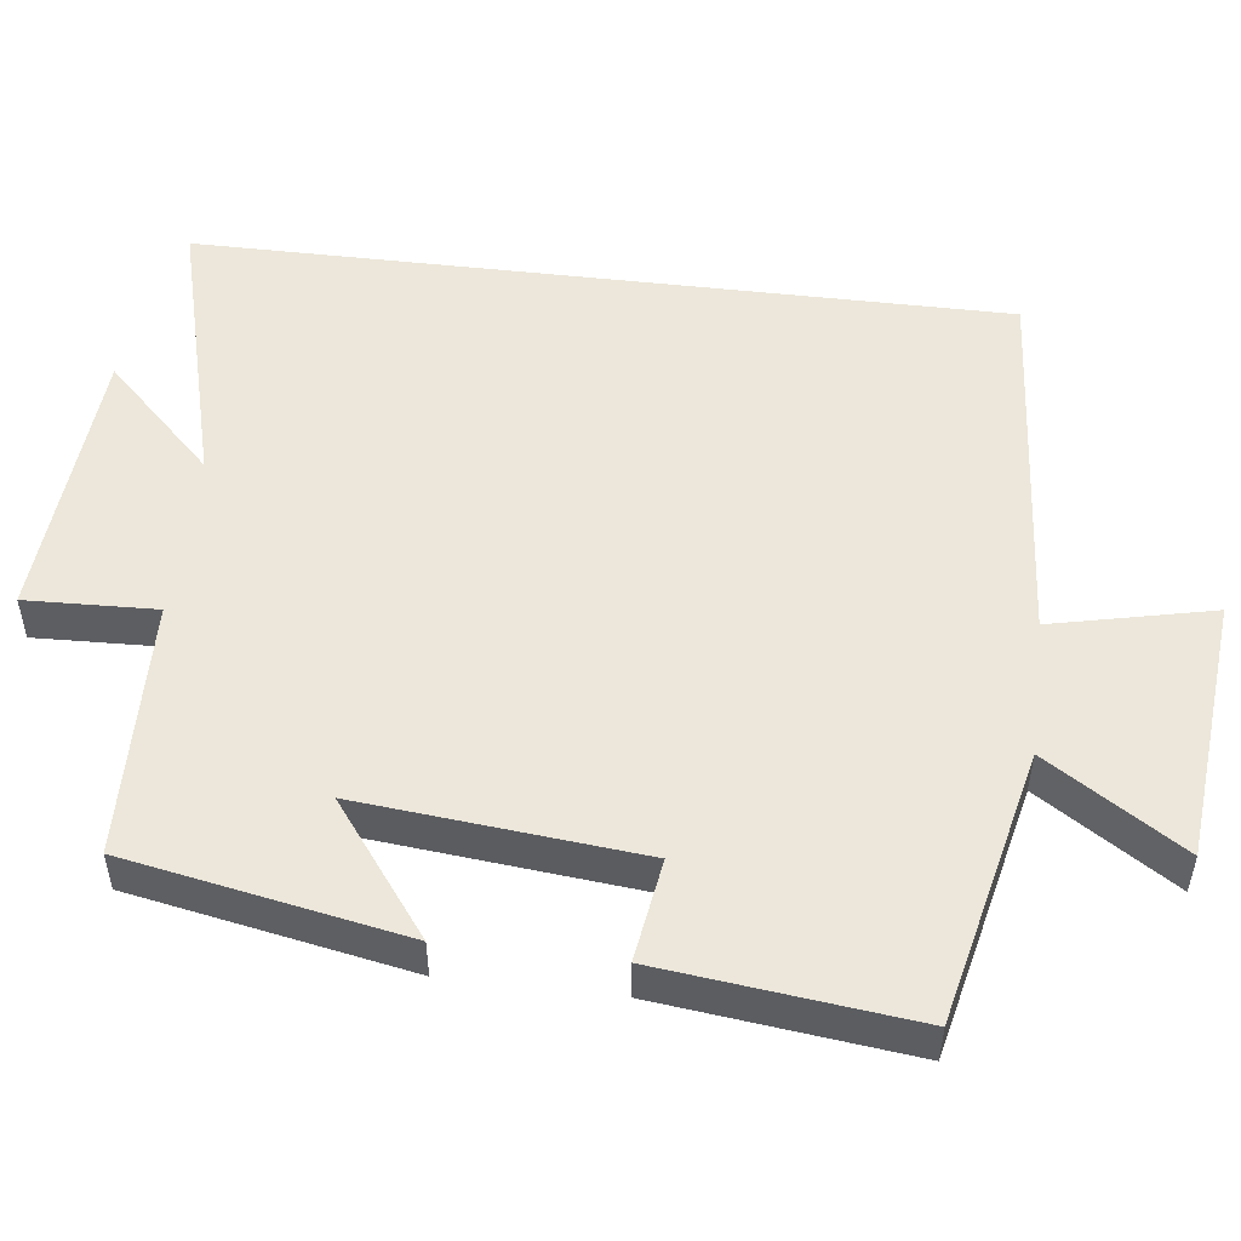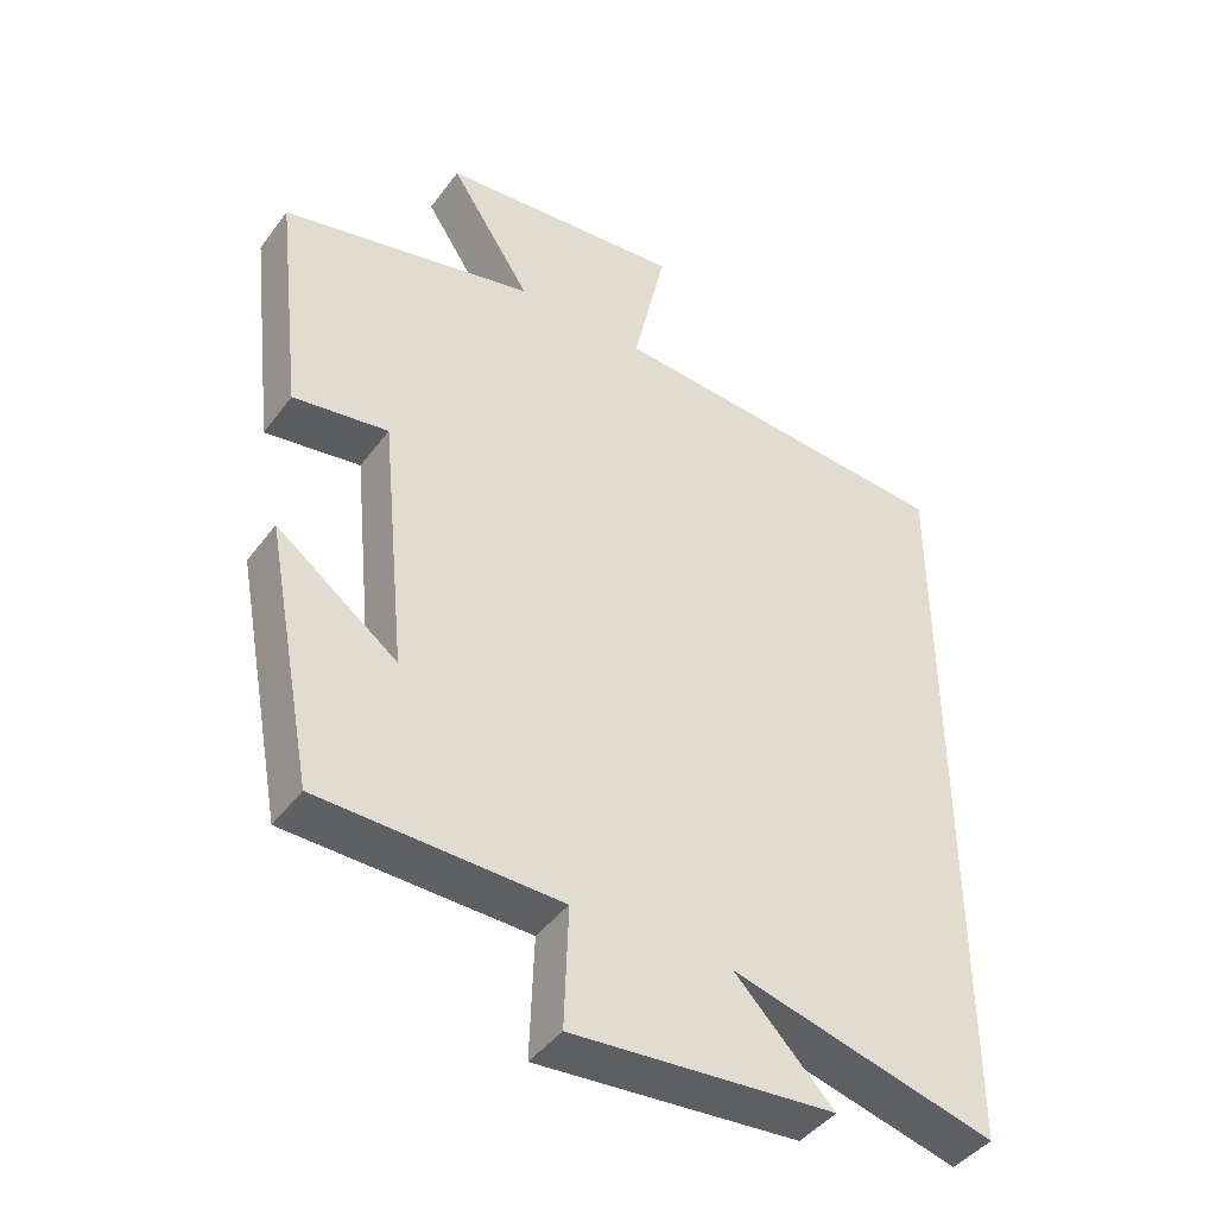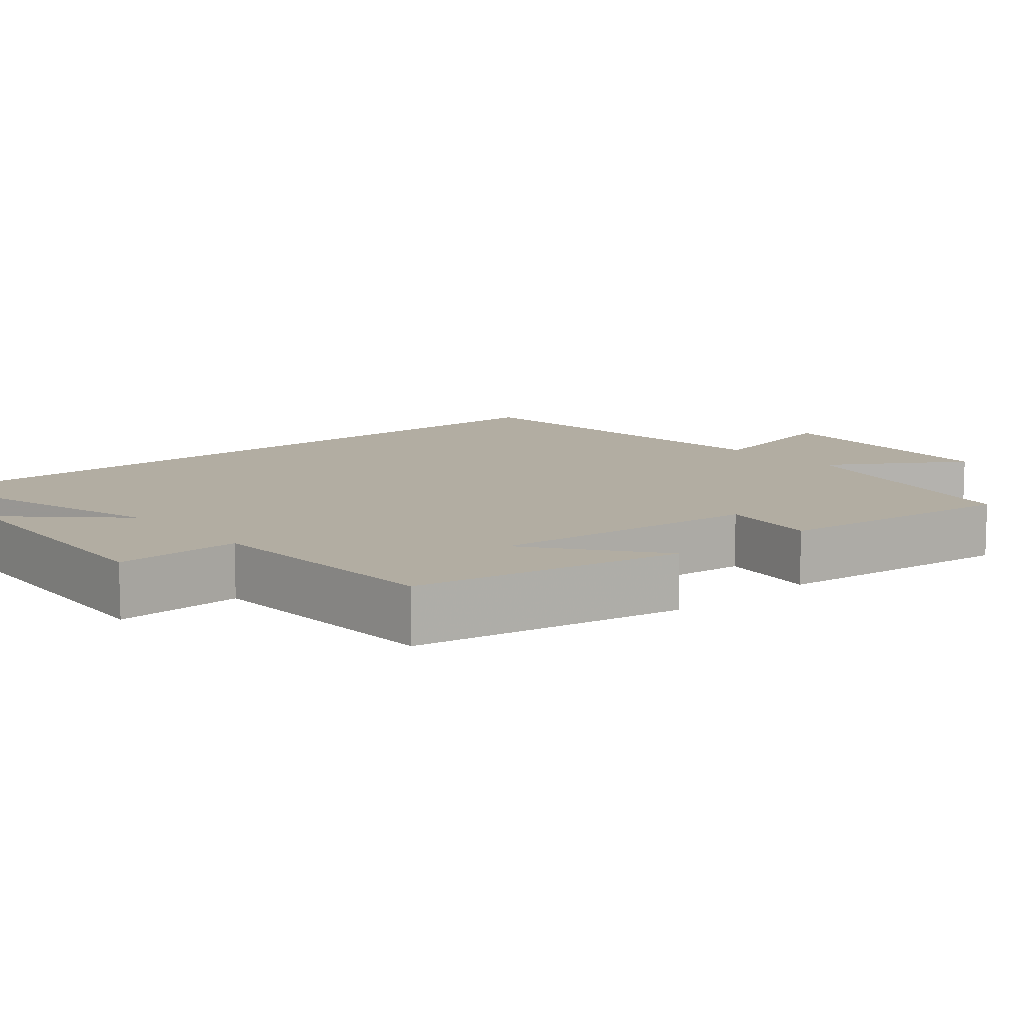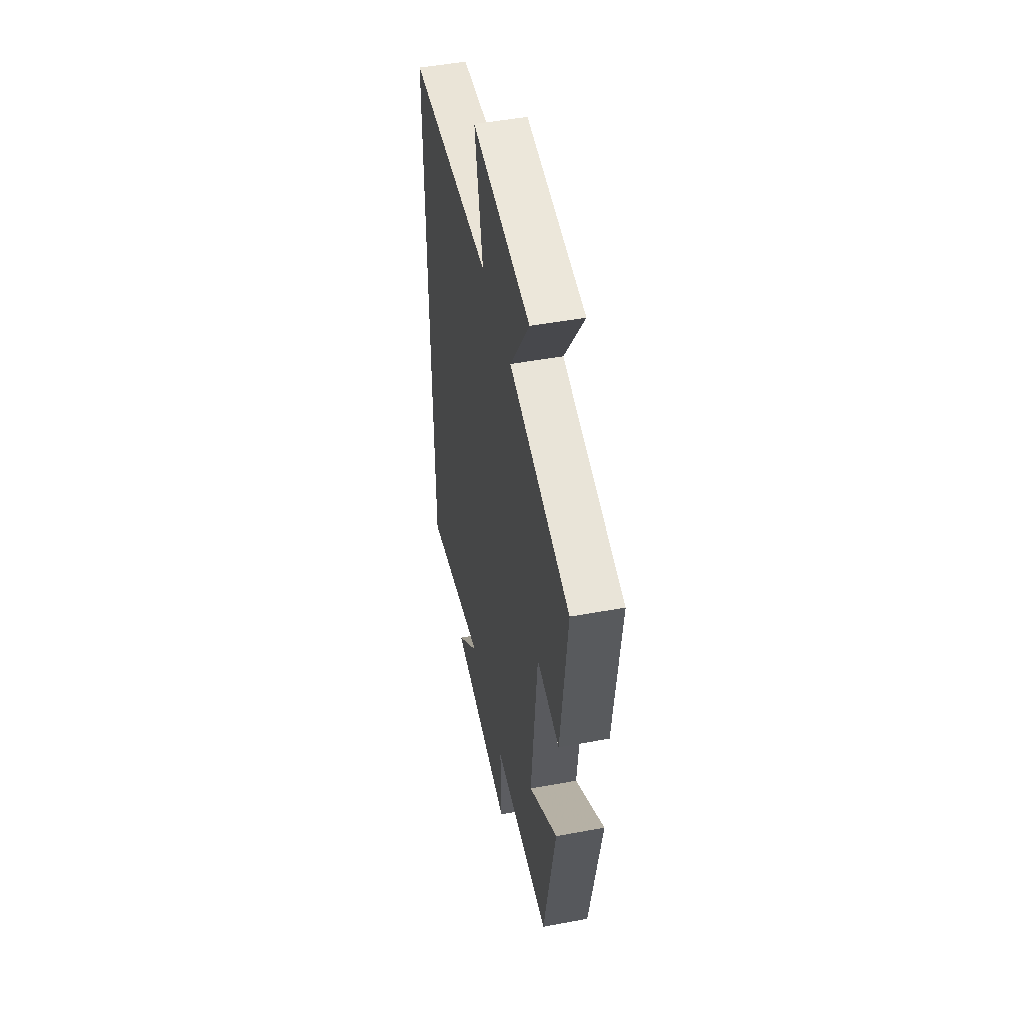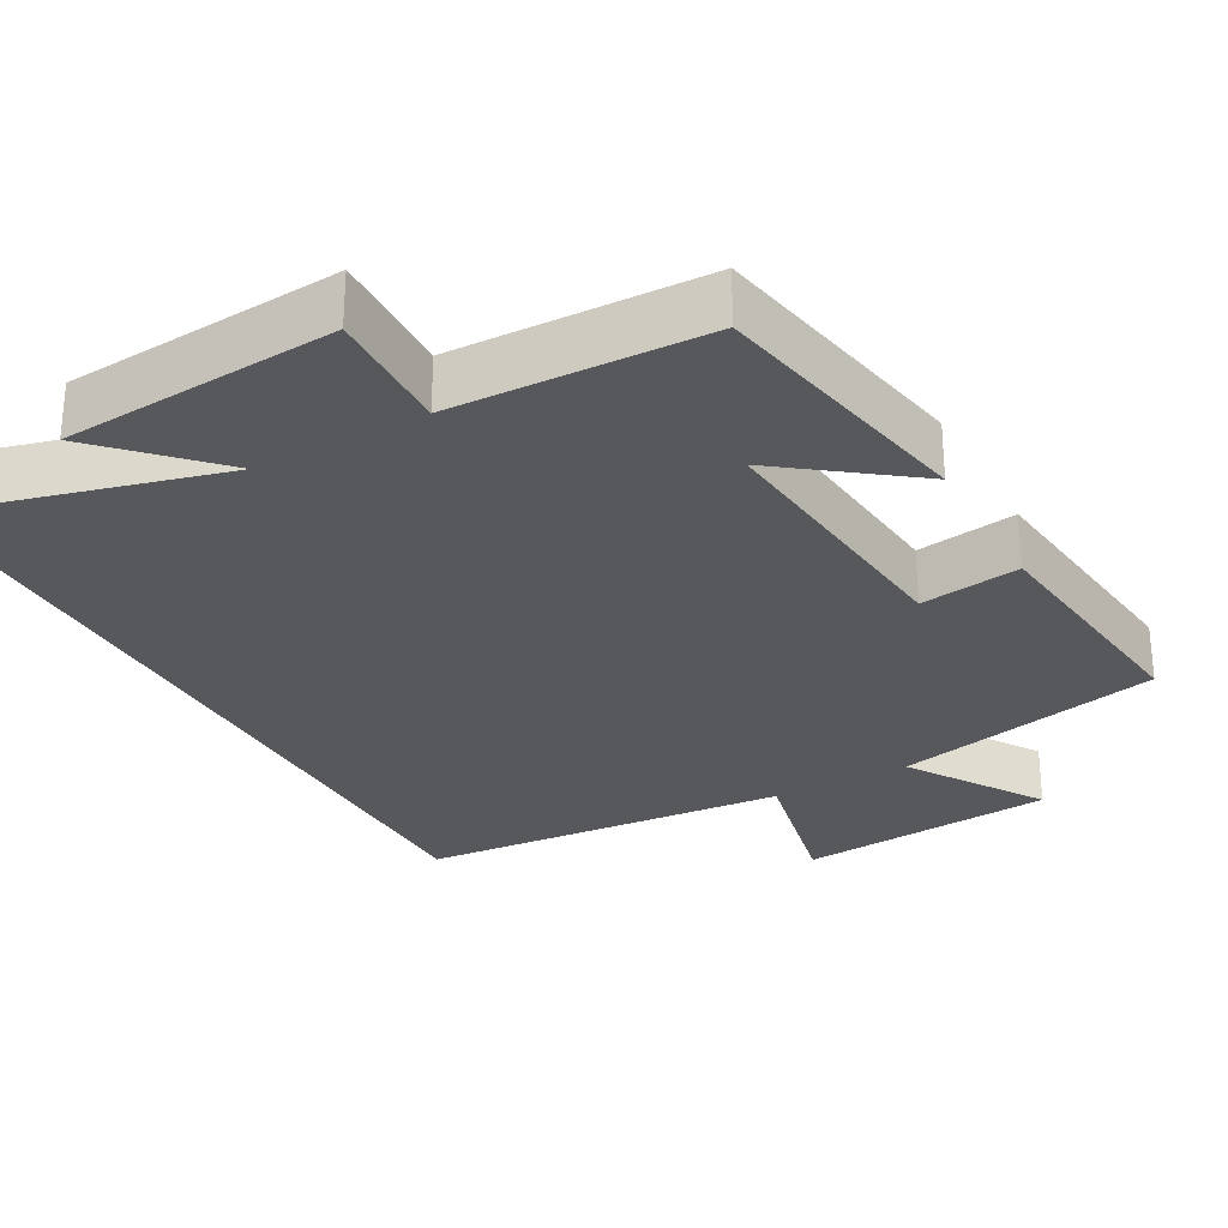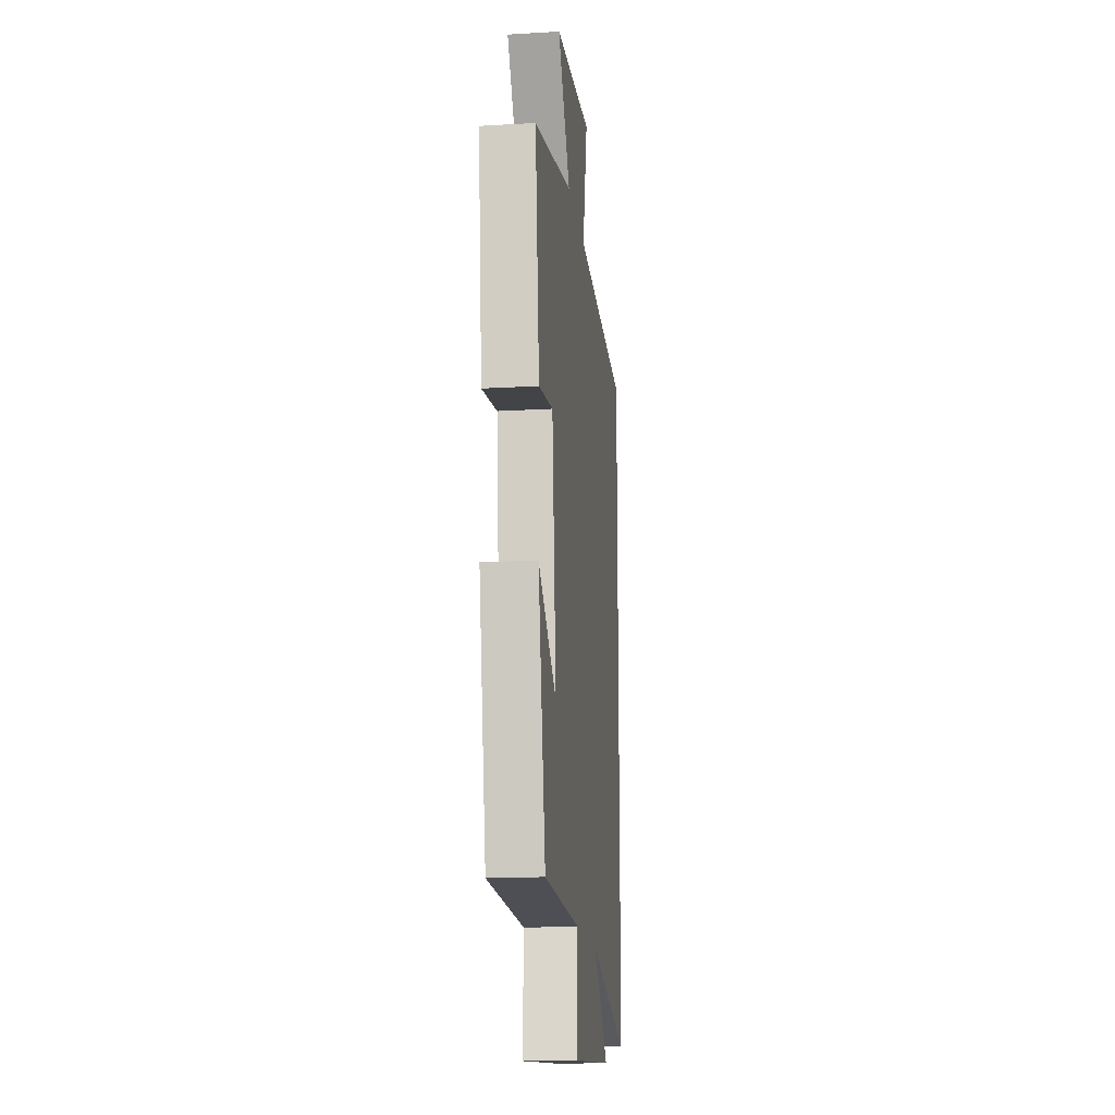
<metadata>
{"format":"obj","ext":"obj","renderer":"f3d","projection":"perspective","resolution":1024,"background":"white","views":[{"elev":51.4,"azim":-83.1,"up":"+Y"},{"elev":-43.3,"azim":-33.7,"up":"+Z"},{"elev":10.6,"azim":-130.9,"up":"+Y"},{"elev":49.0,"azim":-101.6,"up":"+Z"},{"elev":-28.5,"azim":-151.1,"up":"+Y"},{"elev":-16.7,"azim":-83.2,"up":"+Z"}]}
</metadata>
<code>
v -0.432 0.07 -0.49
v -0.5 0.07 -0.128
v -0.33 0.07 -0.256
v -0.366 0.07 0.11
v -0.5 0.07 0.09
v -0.538 0.07 0.419
v -0.179 0.07 0.5
v -0.294 0.07 0.678
v 0.052 0.07 0.71
v 0.005 0.07 0.5
v 0.5 0.07 0.461
v 0.5 0.07 -0.598
v 0.13 0.07 -0.5
v 0.268 0.07 -0.642
v -0.1 0.07 -0.67
v -0.094 0.07 -0.5
v -0.432 0 -0.49
v -0.5 0 -0.128
v -0.33 0 -0.256
v -0.366 0 0.11
v -0.5 0 0.09
v -0.538 0 0.419
v -0.179 0 0.5
v -0.294 0 0.678
v 0.052 0 0.71
v 0.005 0 0.5
v 0.5 0 0.461
v 0.5 0 -0.598
v 0.13 0 -0.5
v 0.268 0 -0.642
v -0.1 0 -0.67
v -0.094 0 -0.5
f 13 14 15 16
f 13 16 1
f 10 11 12 13
f 10 13 1
f 7 8 9 10
f 4 5 6 7
f 3 4 7 10
f 1 2 3
f 1 3 10
f 32 31 30 29
f 17 32 29
f 29 28 27 26
f 17 29 26
f 26 25 24 23
f 23 22 21 20
f 26 23 20 19
f 19 18 17
f 26 19 17
f 1 17 18 2
f 2 18 19 3
f 3 19 20 4
f 4 20 21 5
f 5 21 22 6
f 6 22 23 7
f 7 23 24 8
f 8 24 25 9
f 9 25 26 10
f 10 26 27 11
f 11 27 28 12
f 12 28 29 13
f 13 29 30 14
f 14 30 31 15
f 15 31 32 16
f 16 32 17 1

</code>
